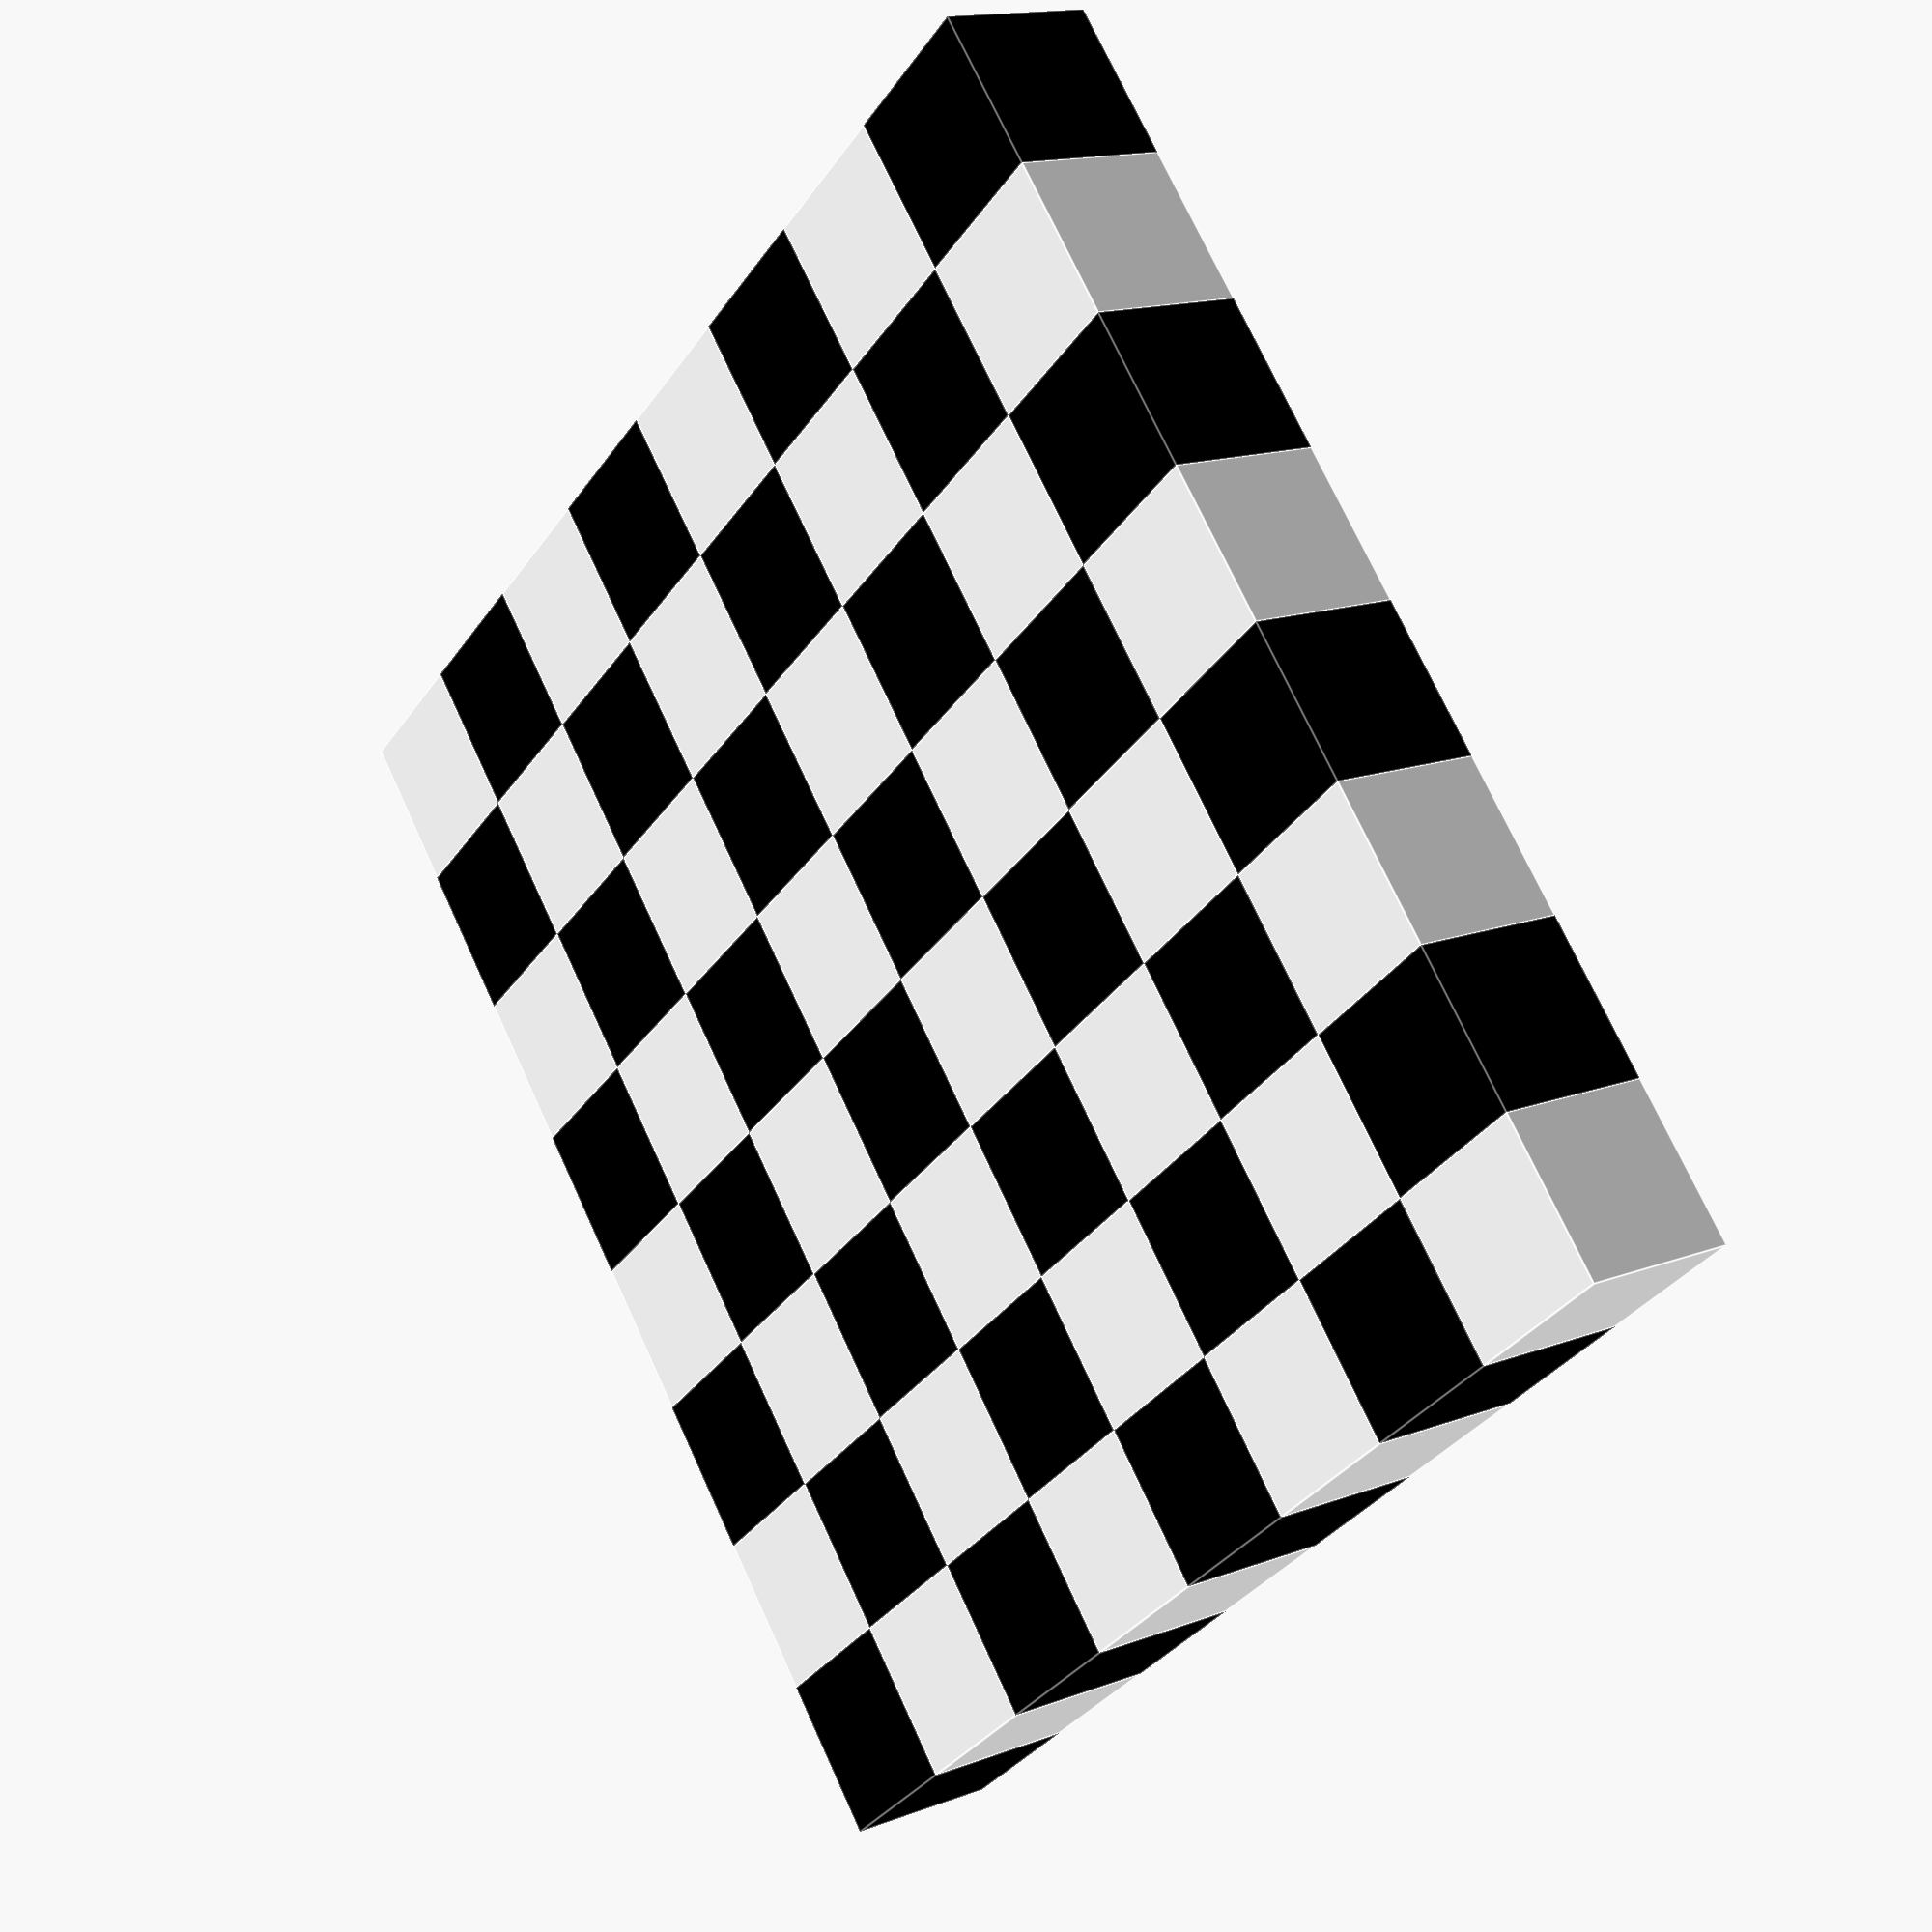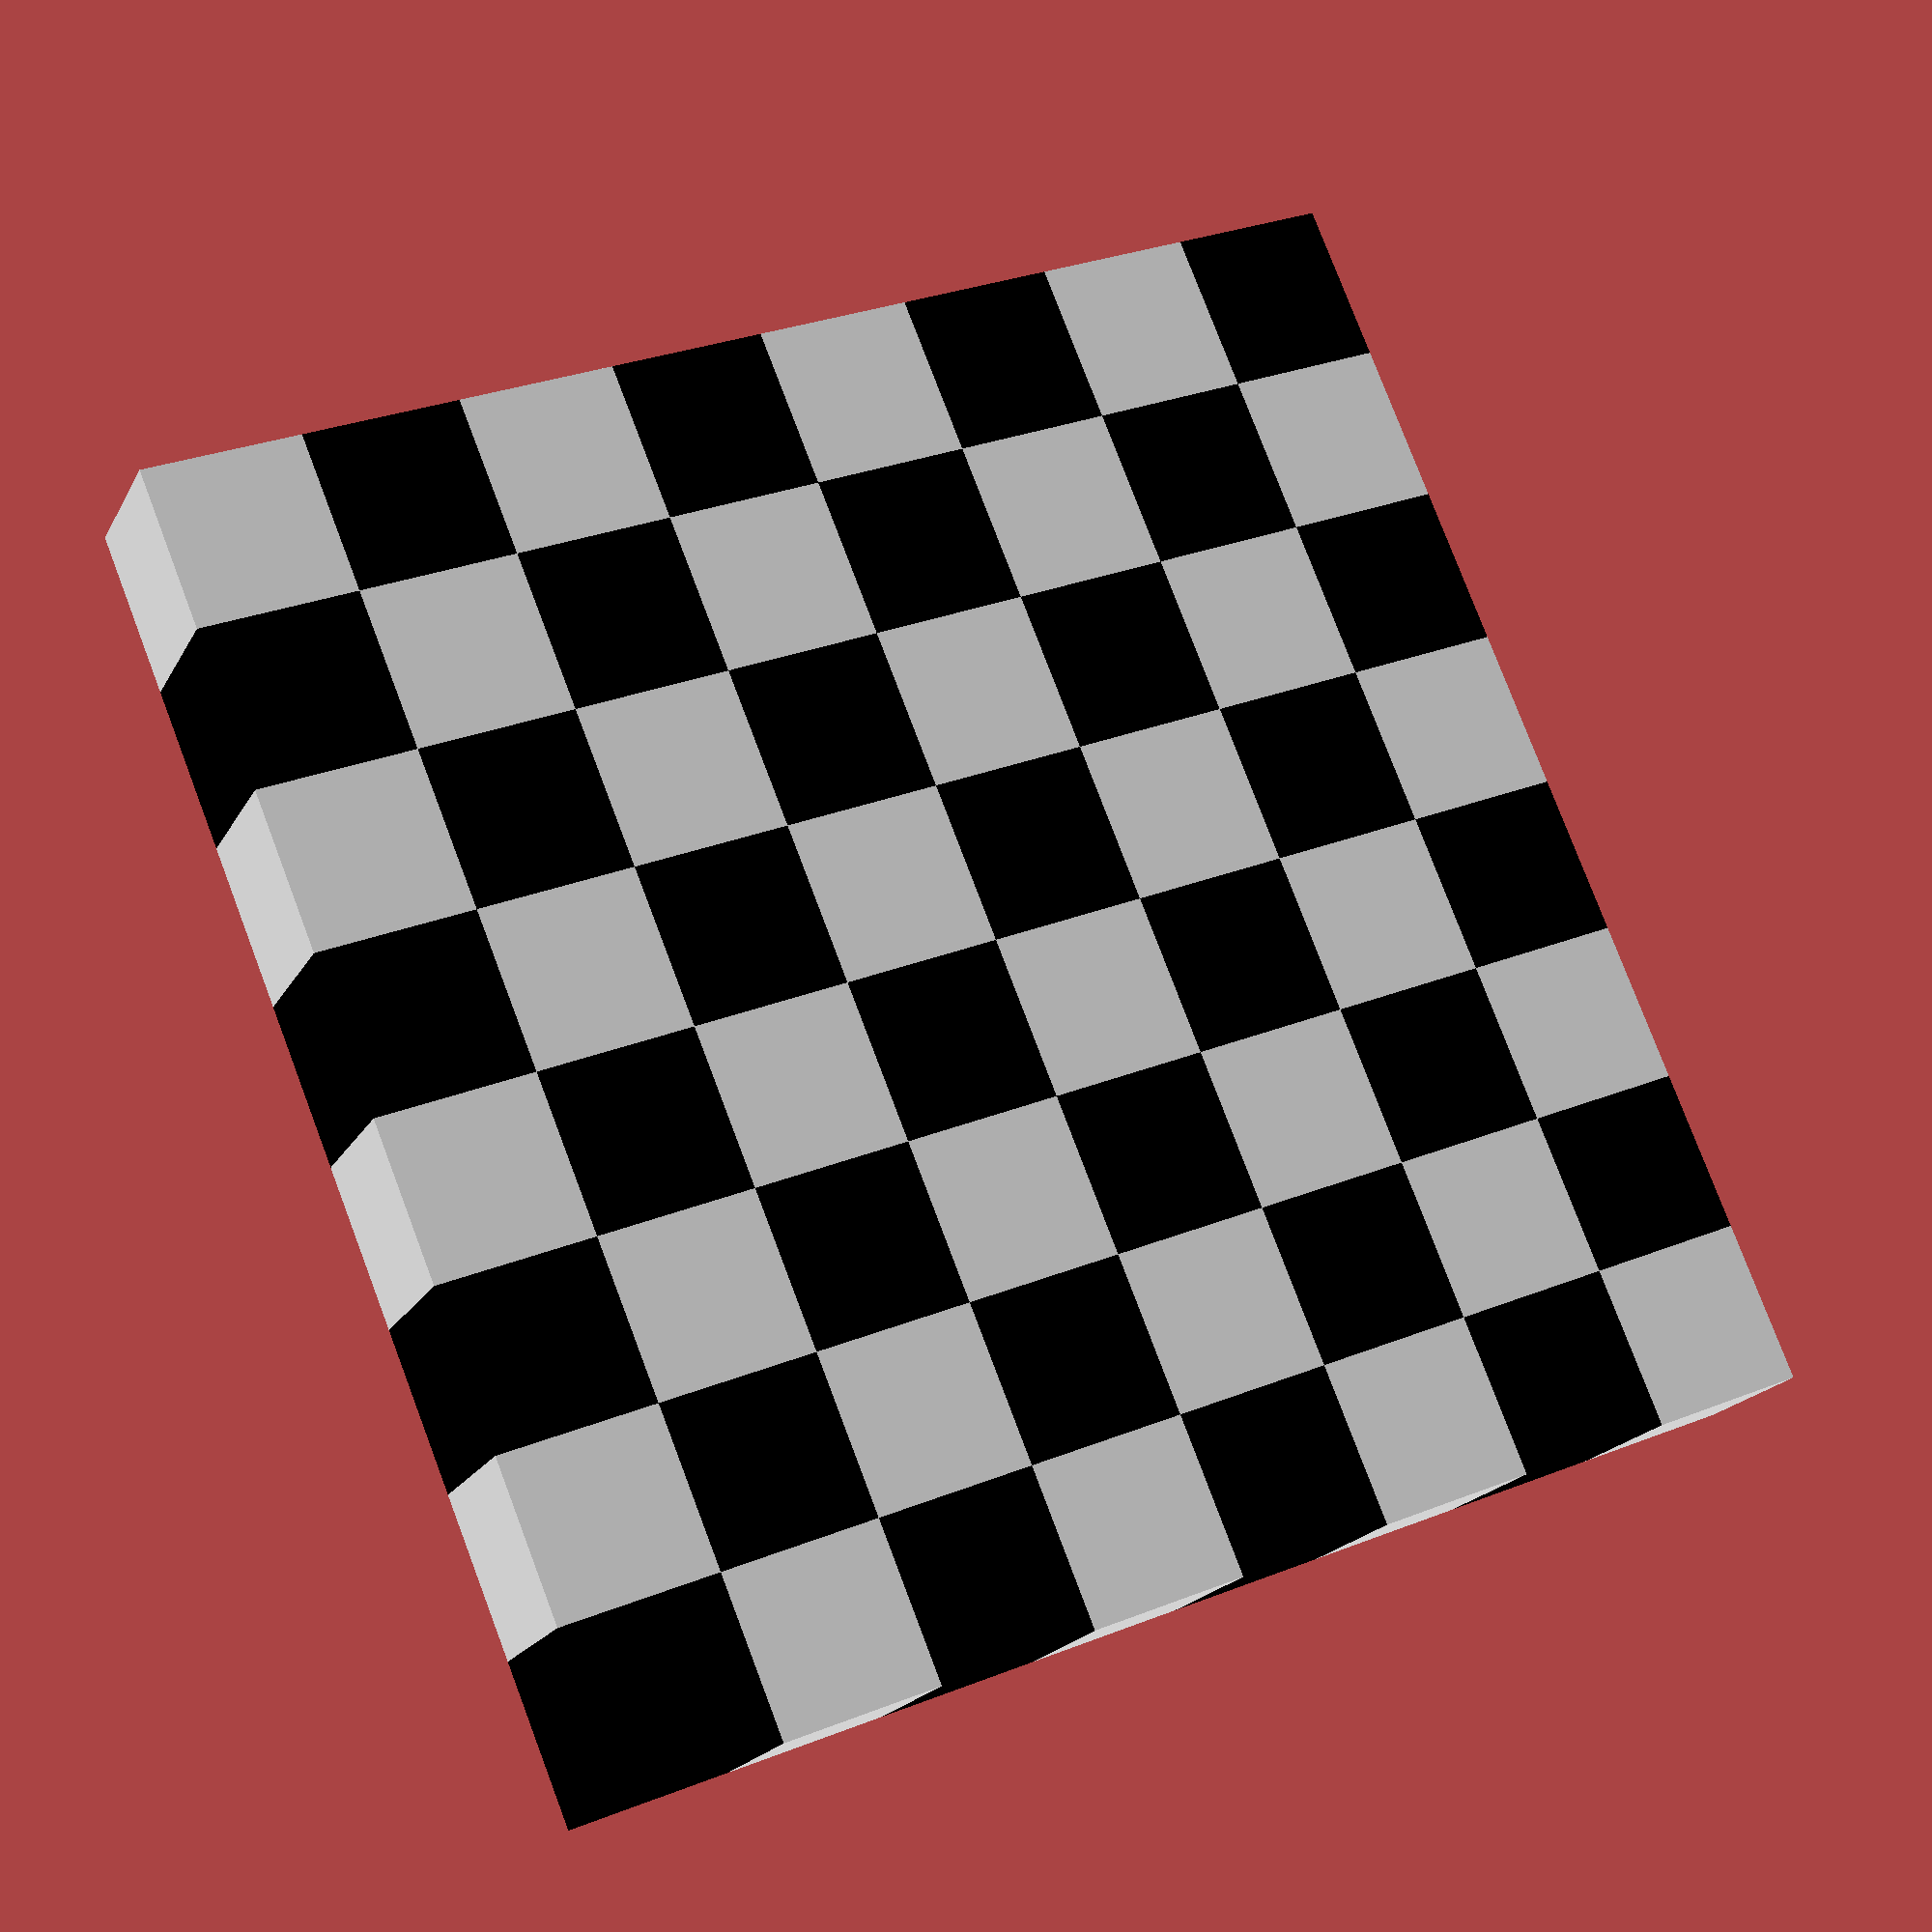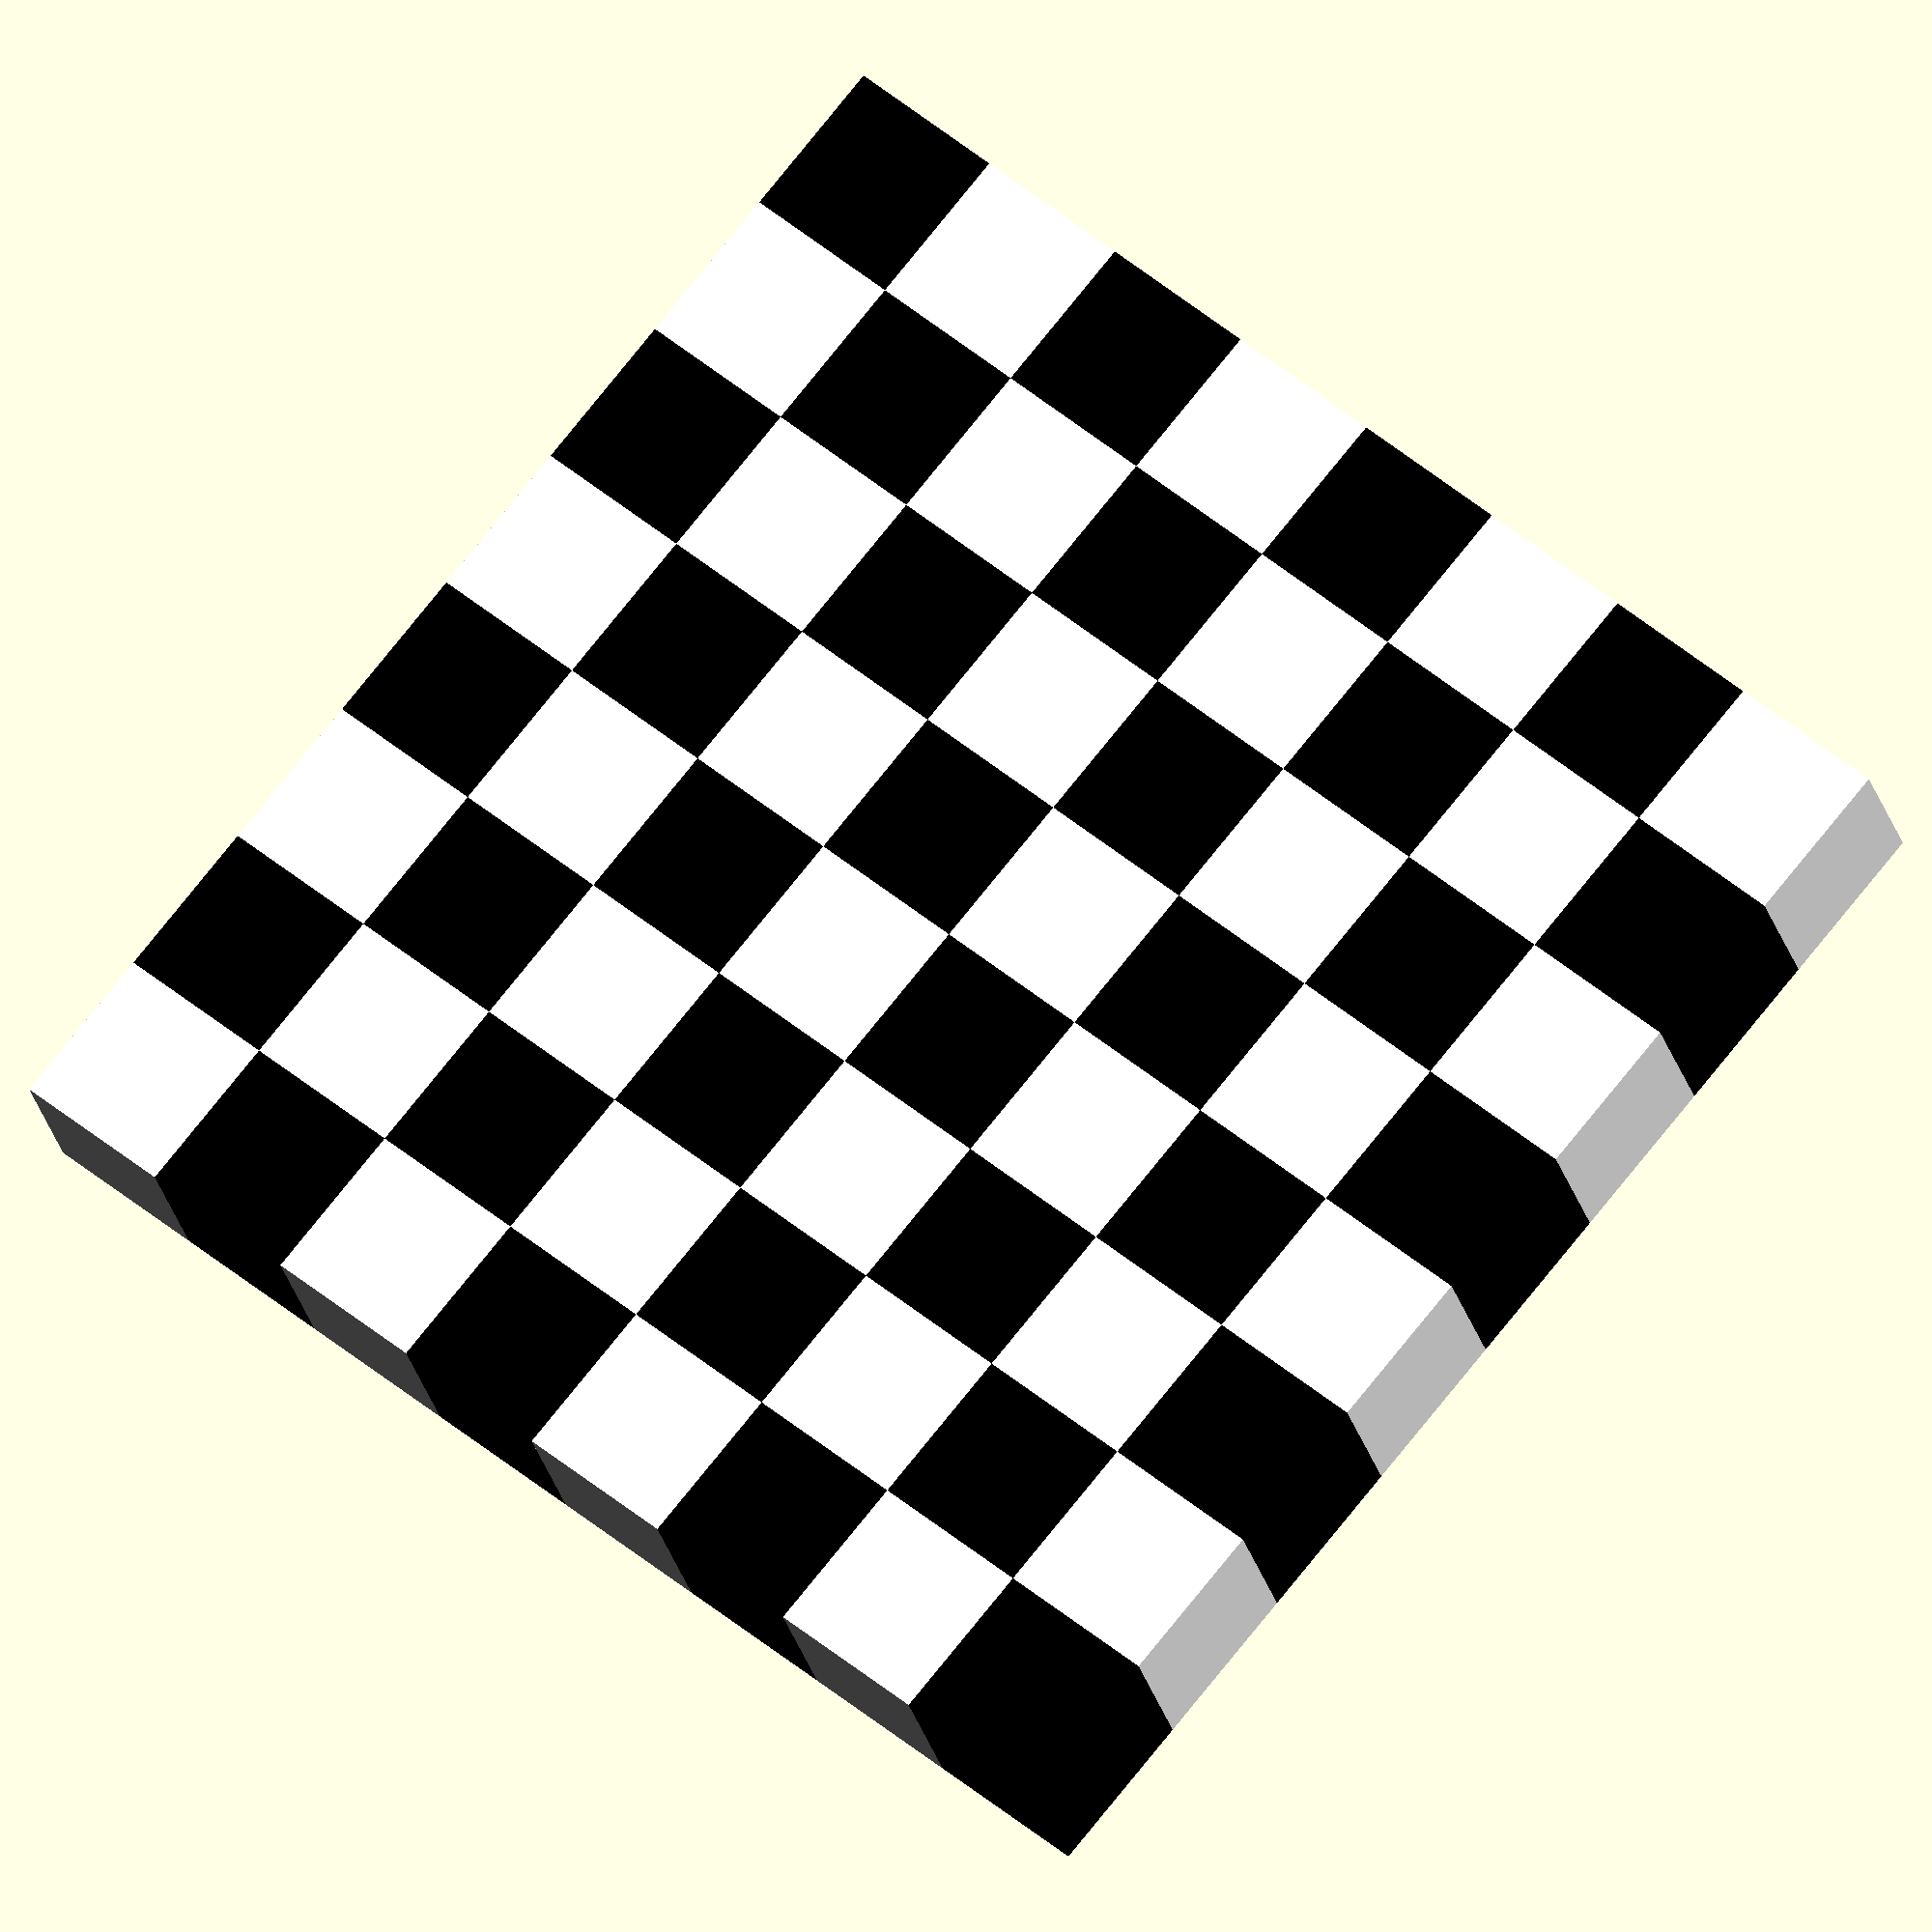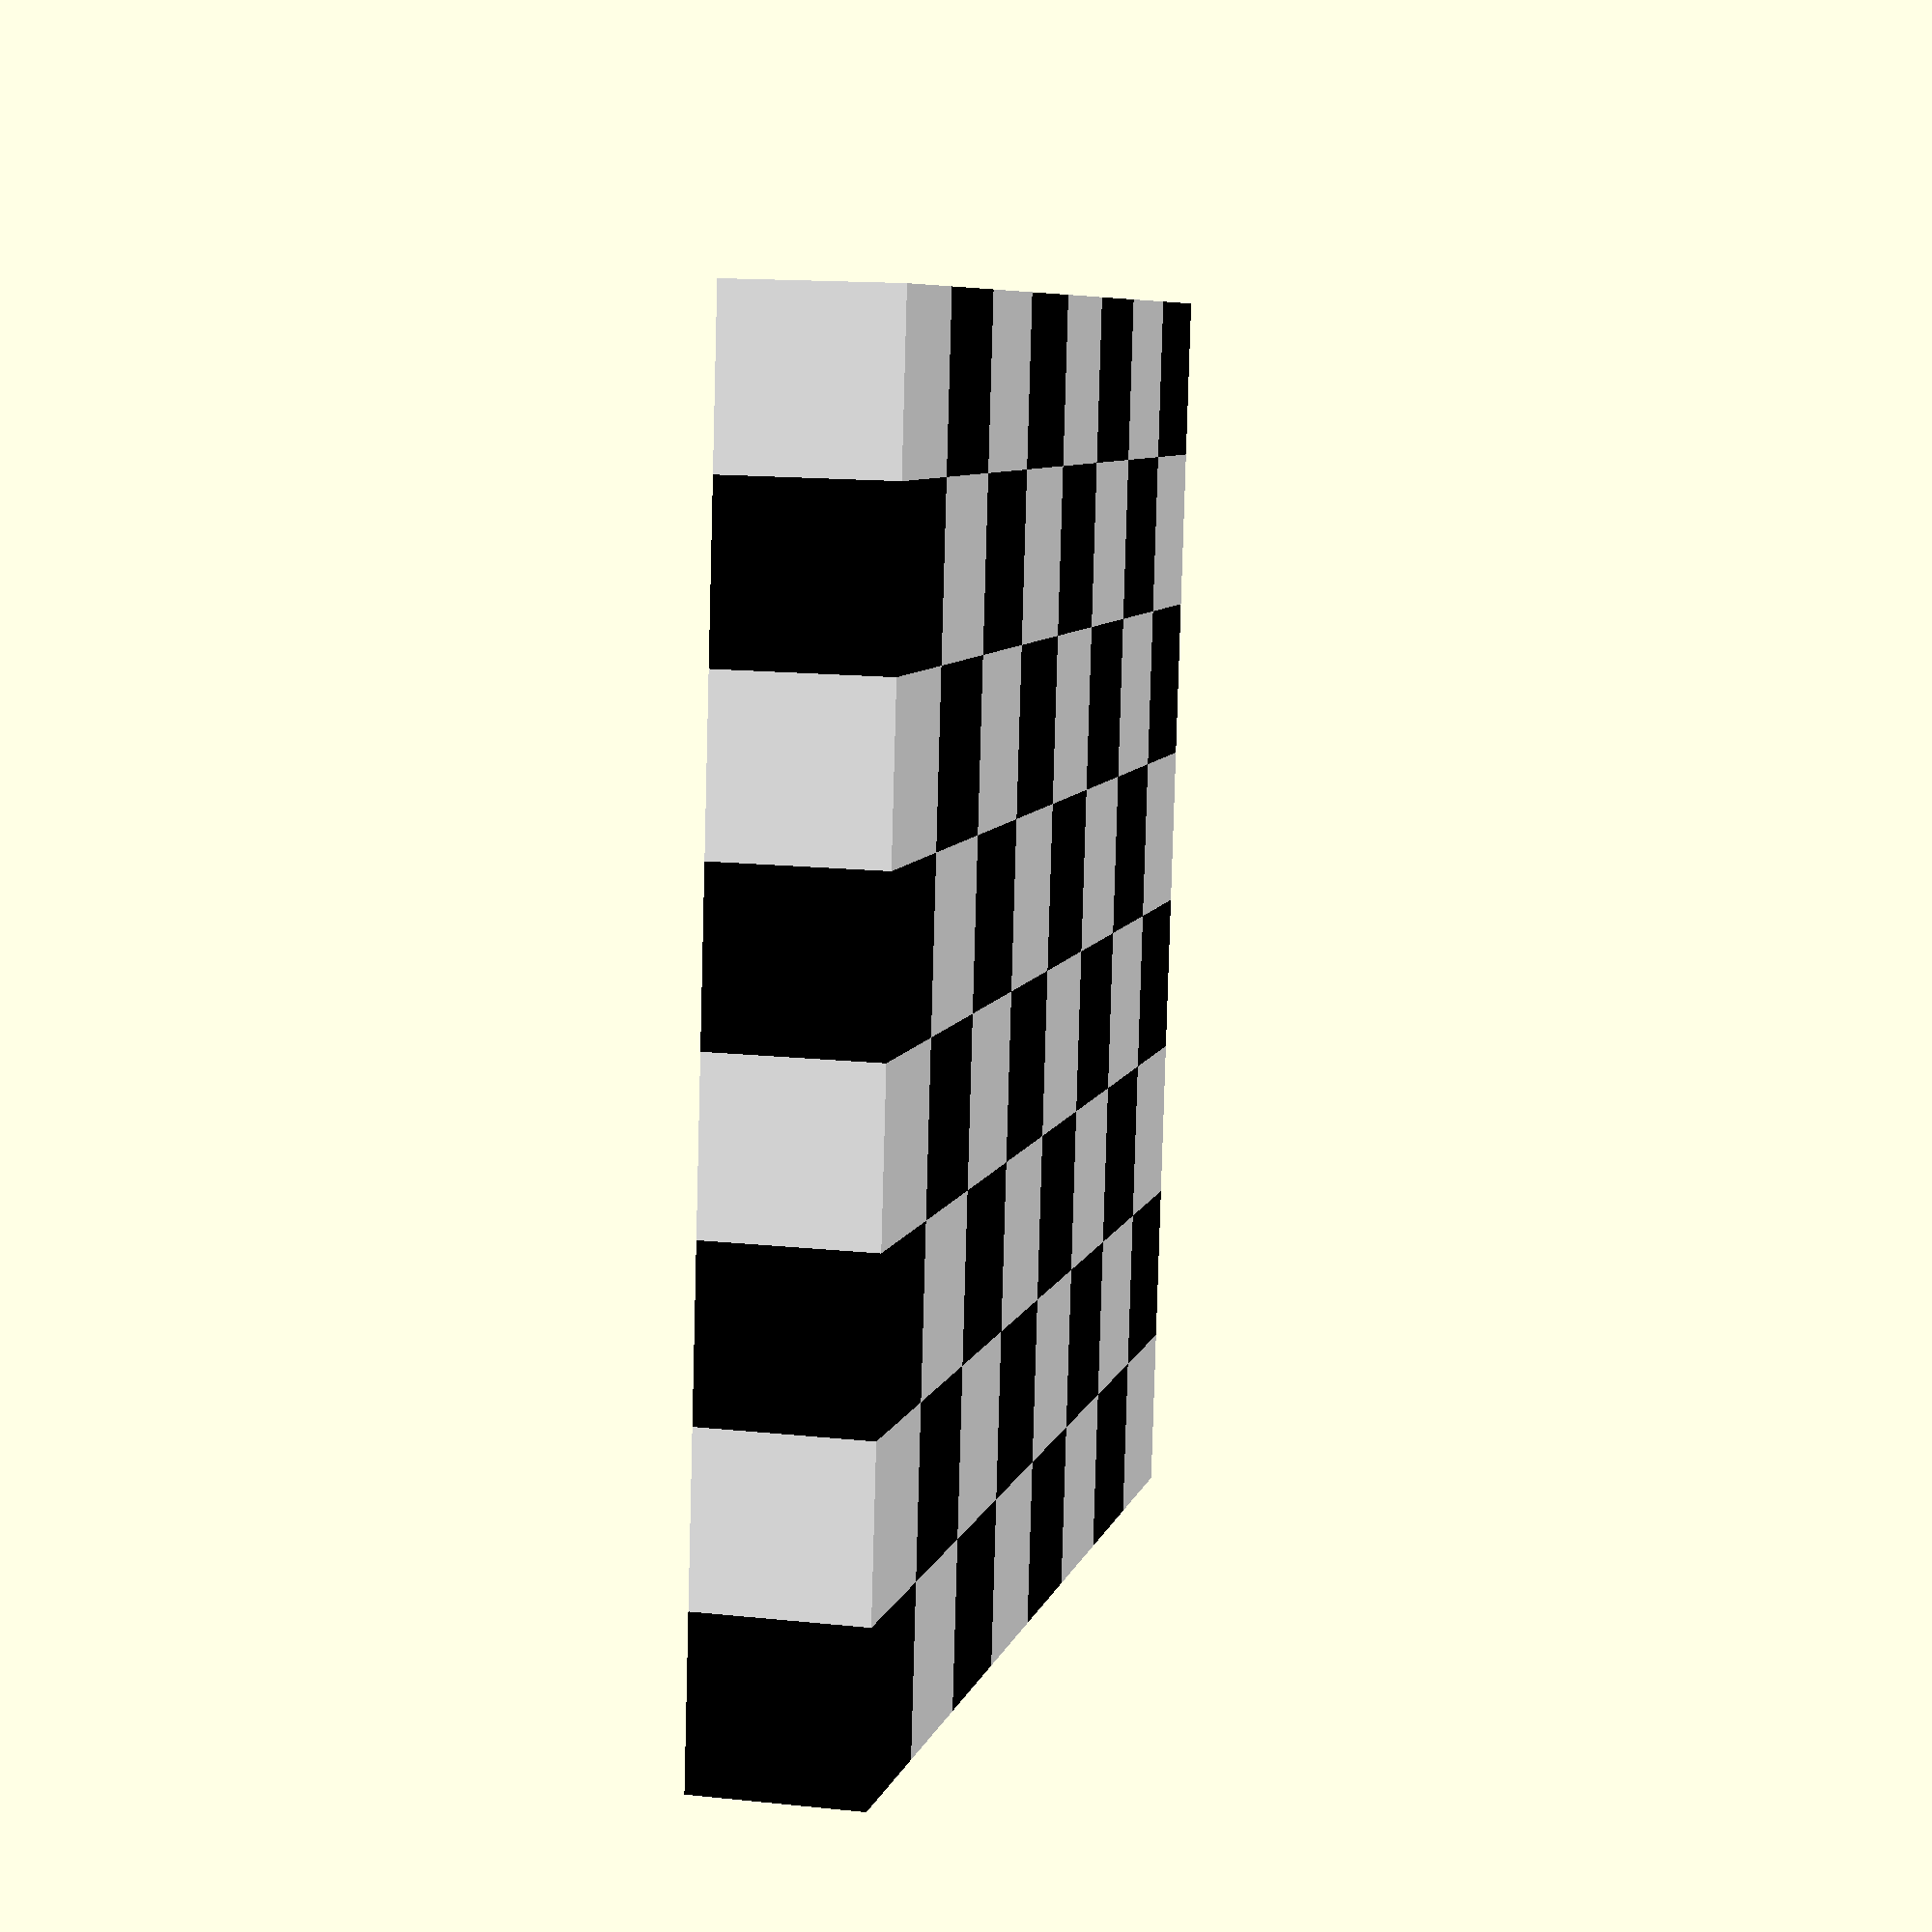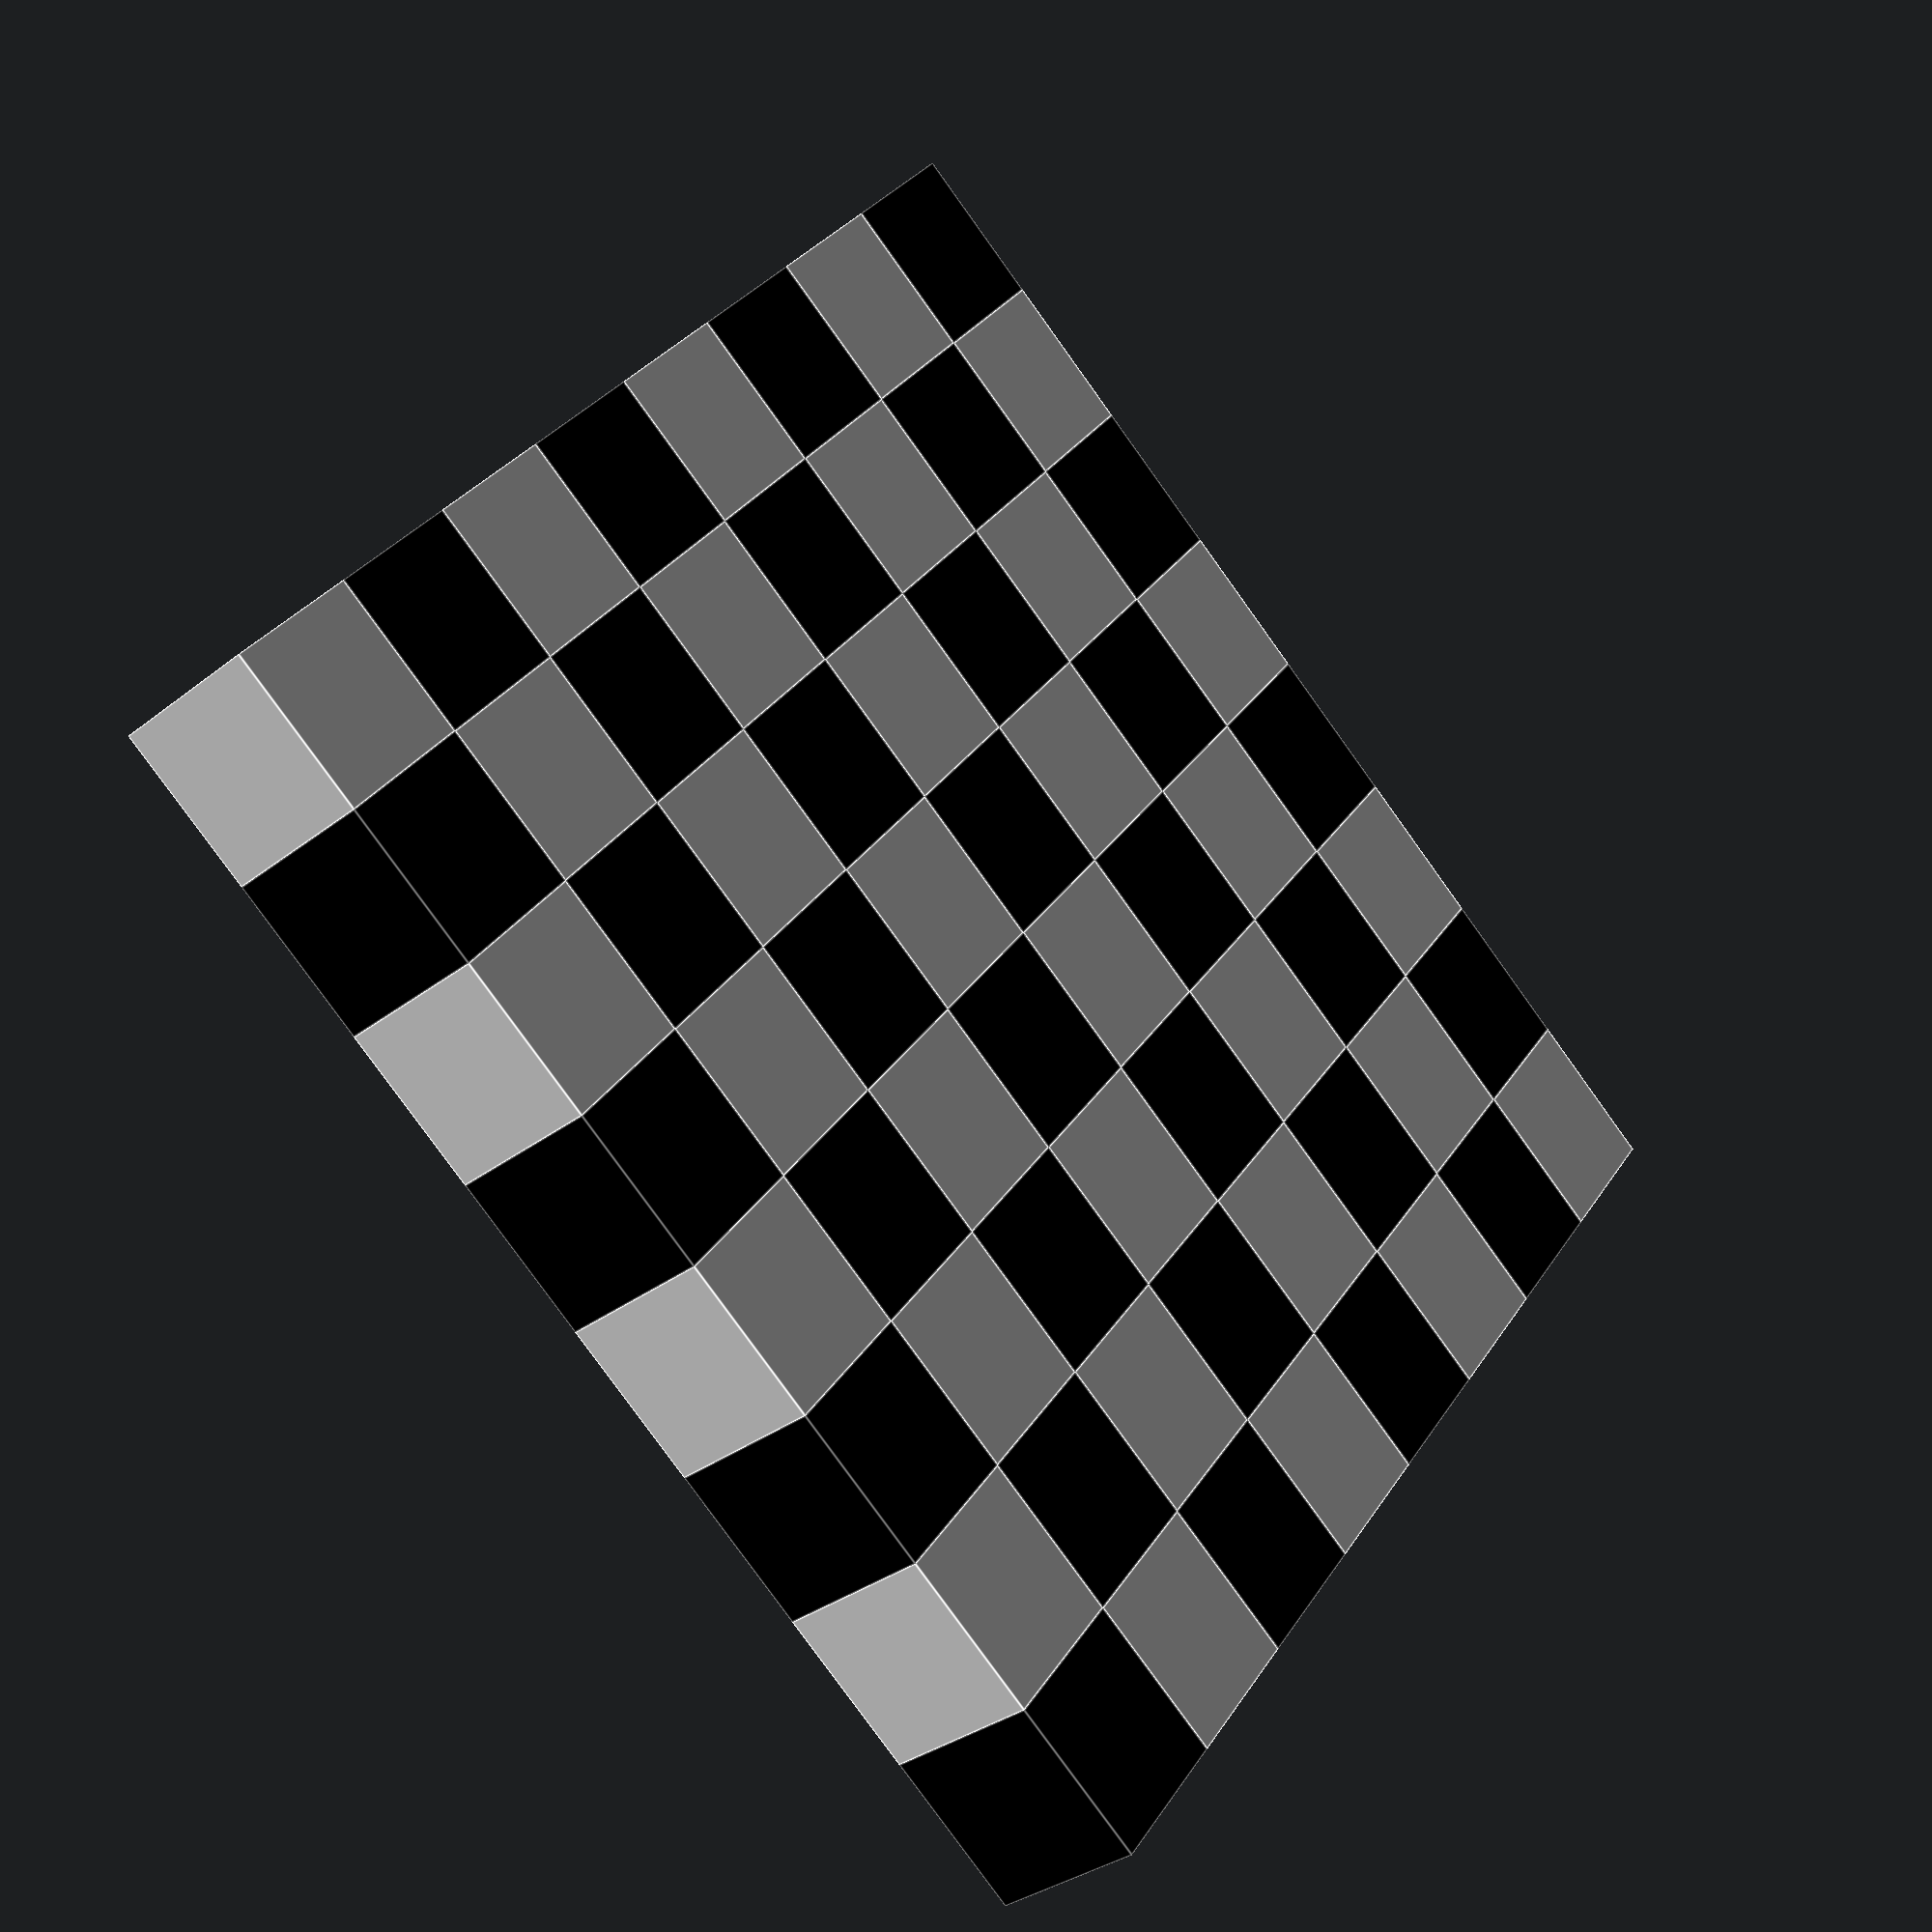
<openscad>
module checkerboard(x_max, y_max, flip) {
    for (i = [0:1:y_max]) {
        for (x = [0:1:x_max]) {
            translate([10 * x, 10 * i, 0]) {
                if ((x + i) % 2 == 0) {
                    color(flip ? "black" : "white") cube(10);
                } else {
                    color(flip ? "white" : "black") cube(10);
                }
            }
        }
    }
}

// Call the function with initial state
checkerboard(7, 7, true);

</openscad>
<views>
elev=165.3 azim=139.5 roll=129.4 proj=p view=edges
elev=199.3 azim=292.3 roll=20.7 proj=p view=solid
elev=22.9 azim=140.3 roll=191.8 proj=o view=wireframe
elev=165.6 azim=187.2 roll=256.9 proj=p view=solid
elev=212.7 azim=322.7 roll=42.8 proj=p view=edges
</views>
